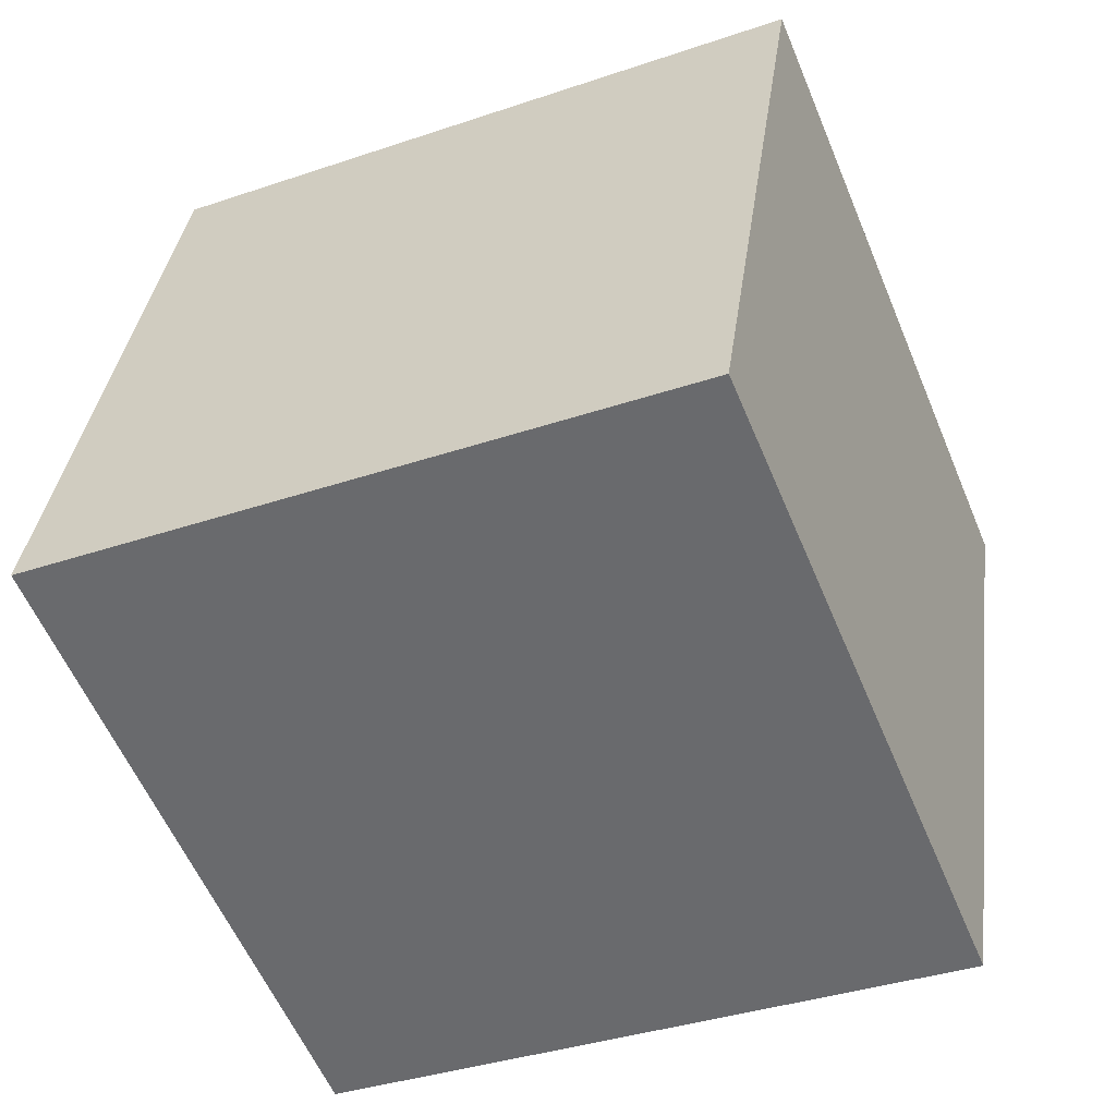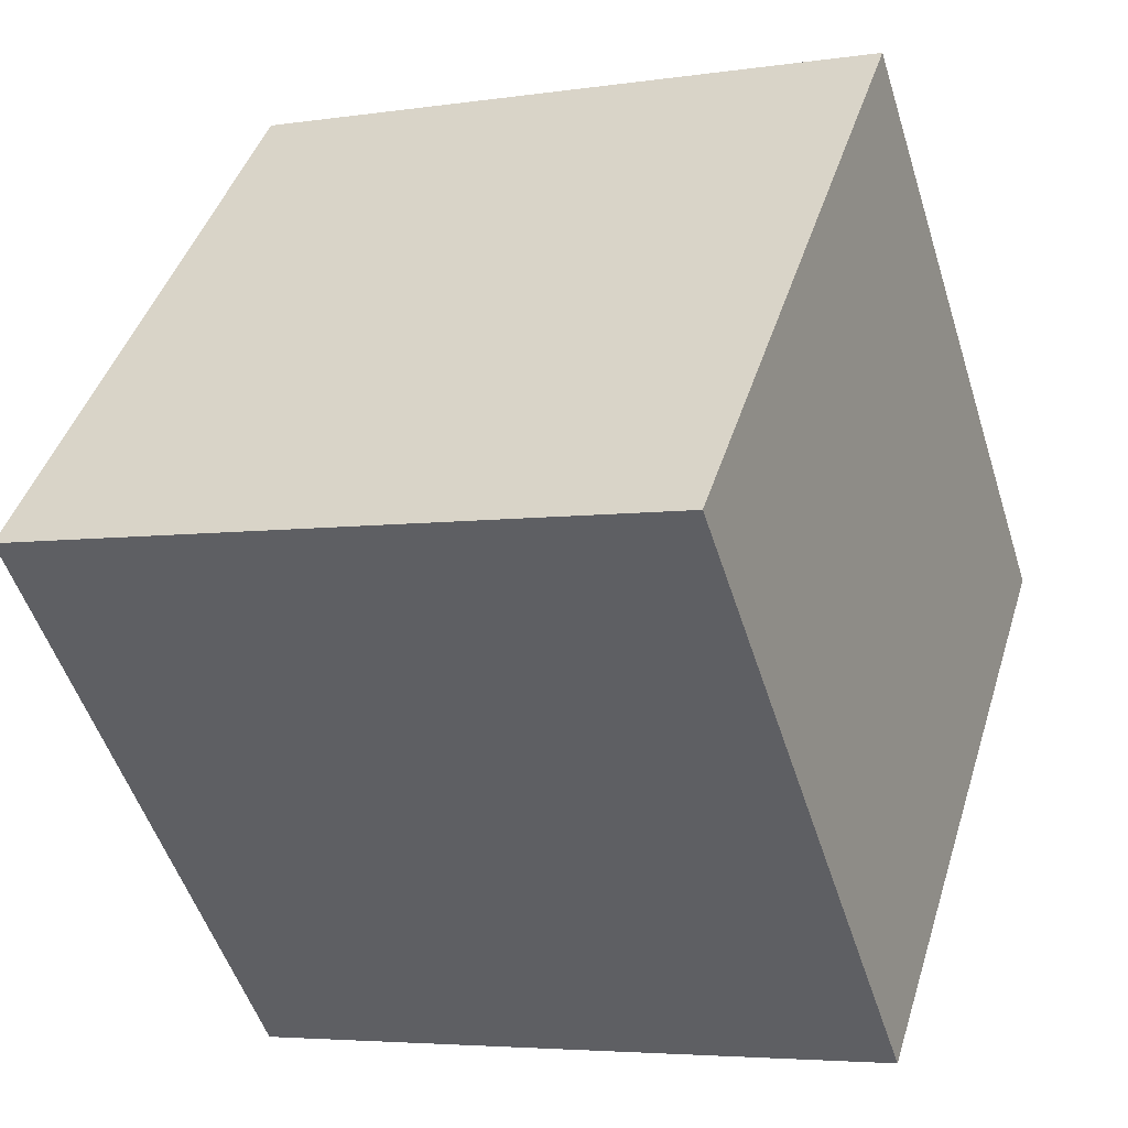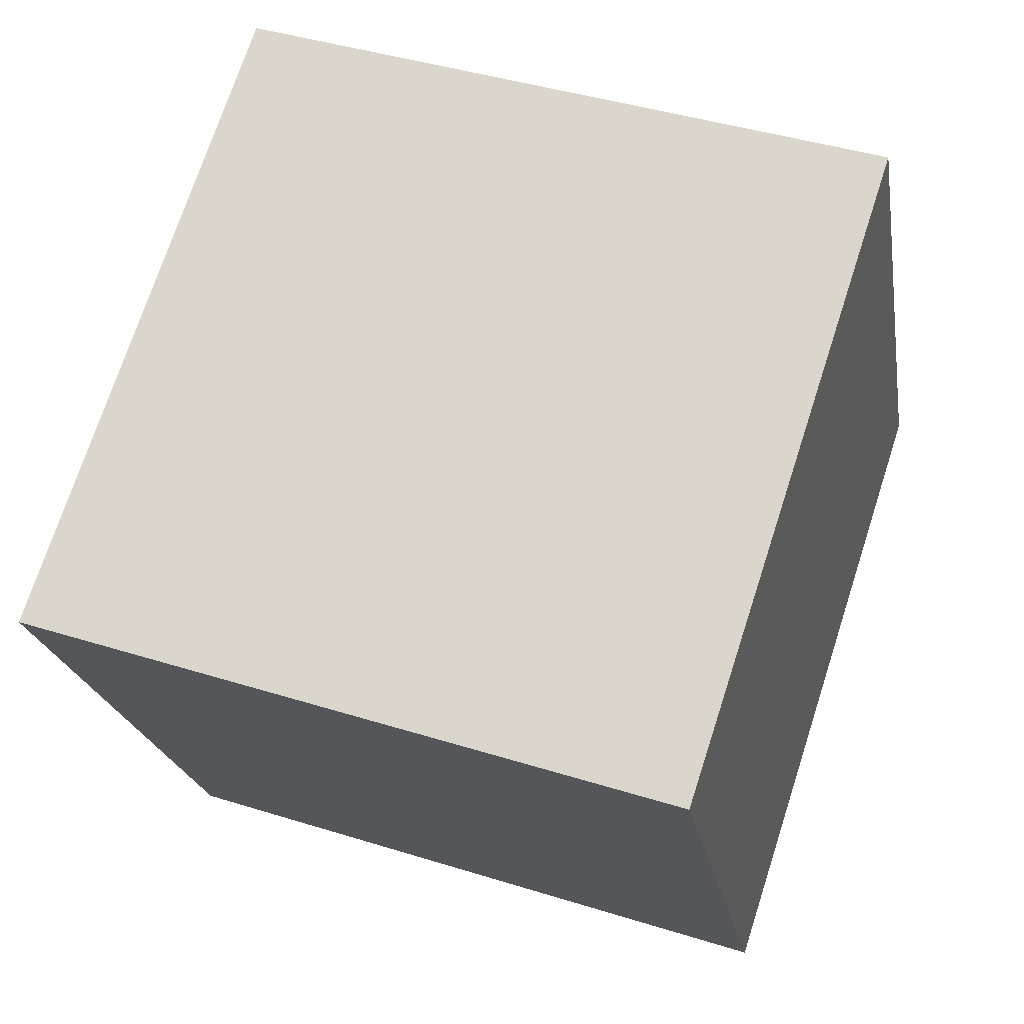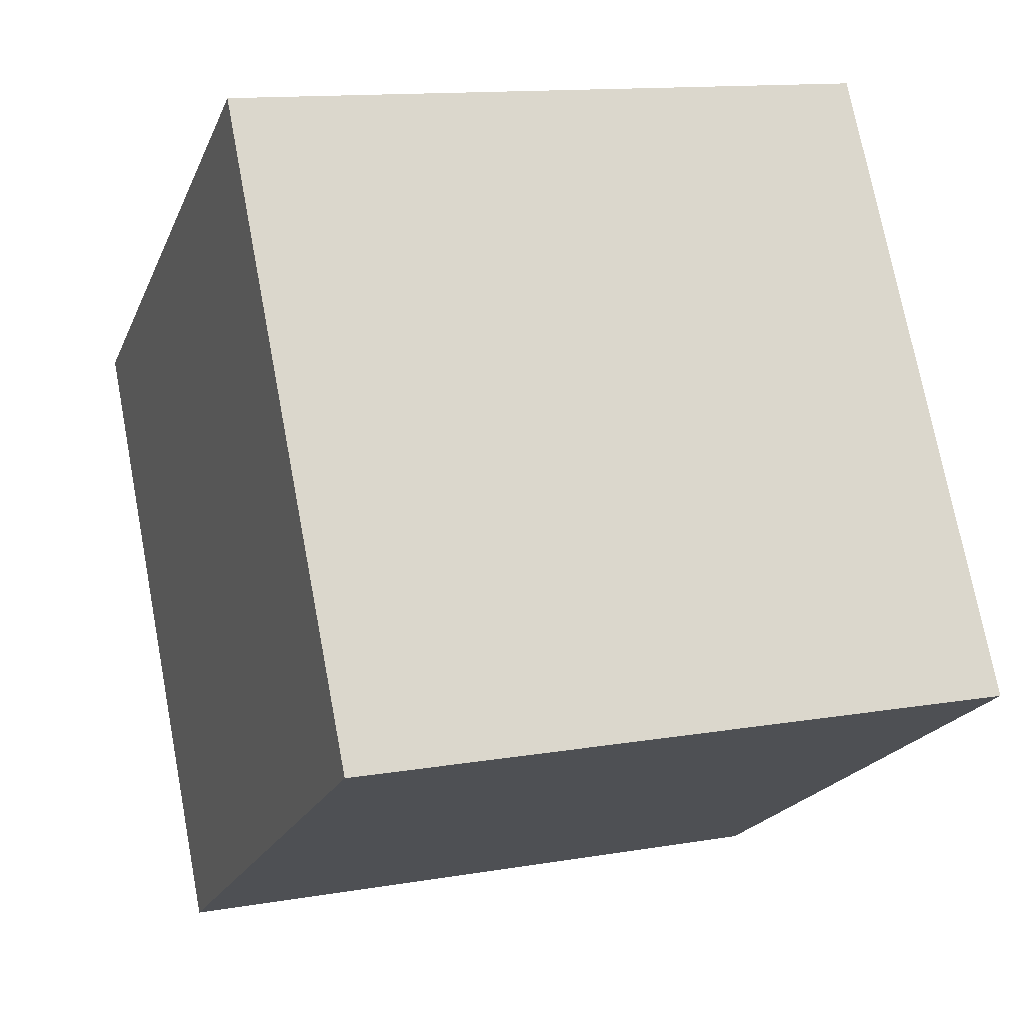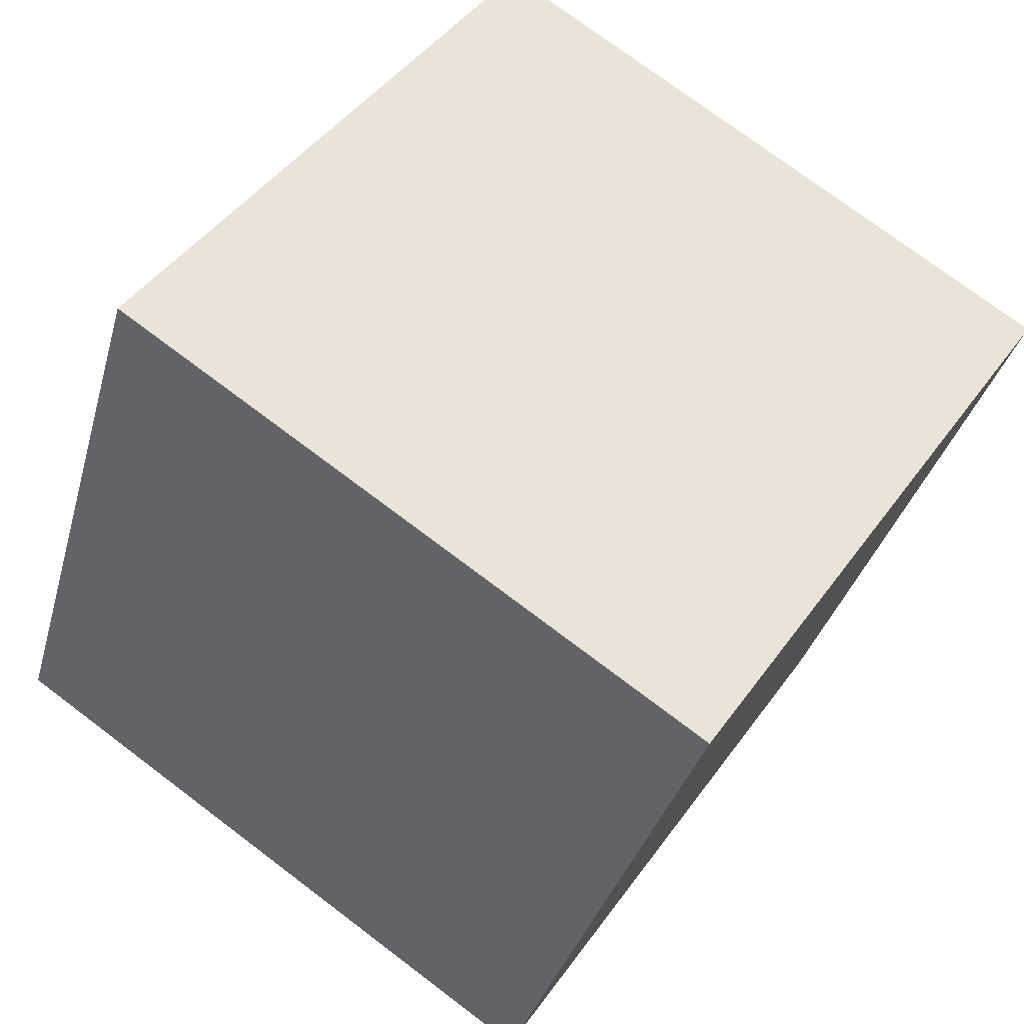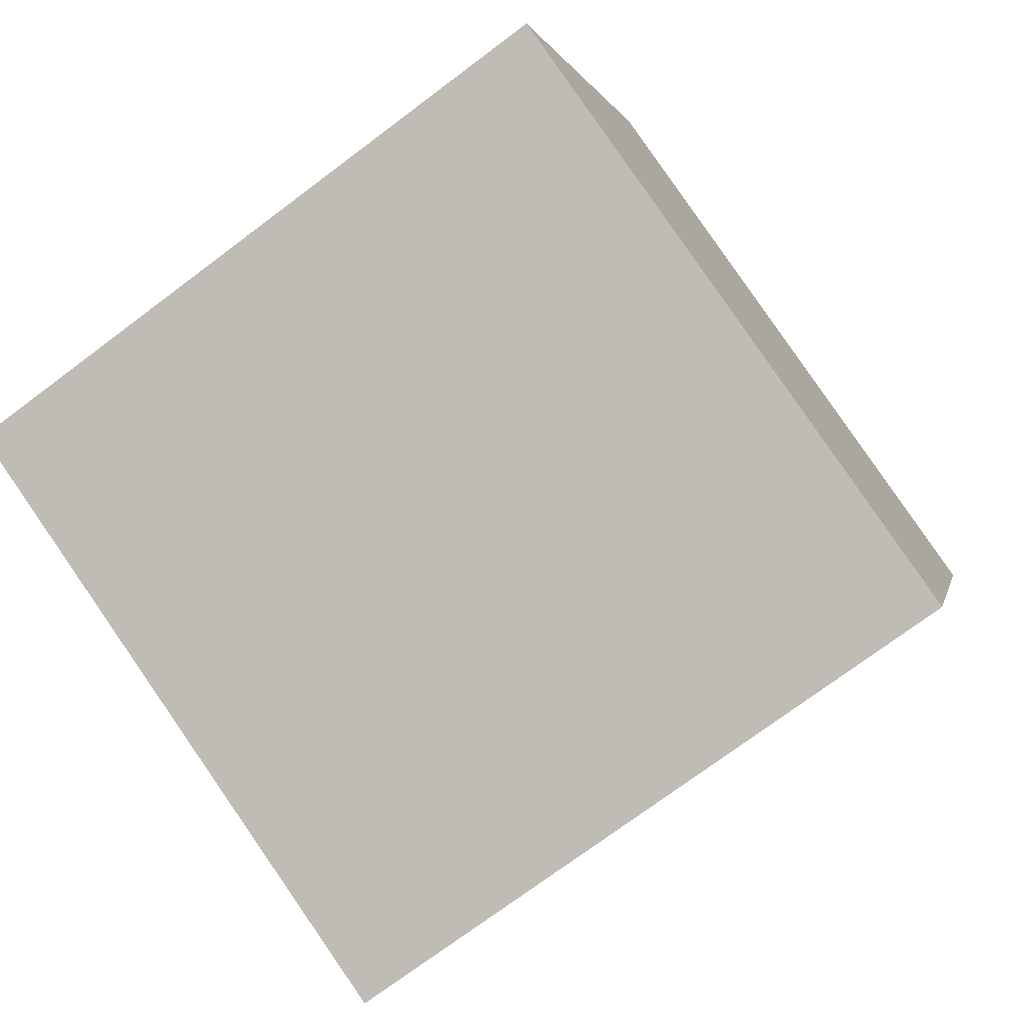
<metadata>
{"format":"obj","ext":"obj","renderer":"f3d","projection":"perspective","resolution":1024,"background":"white","views":[{"elev":-37.4,"azim":-155.8,"up":"+Y"},{"elev":43.9,"azim":107.3,"up":"+Y"},{"elev":-21.3,"azim":-80.3,"up":"+Y"},{"elev":74.1,"azim":-100.5,"up":"+Z"},{"elev":44.0,"azim":-56.7,"up":"+Y"},{"elev":-74.3,"azim":-142.7,"up":"+Y"}]}
</metadata>
<code>
v 0.3956 2.103 -7.25
v 0.4028 1.852 -6.49
v 0.3971 1.343 -7.5
v 0.4044 1.093 -6.74
v -0.4044 2.099 -7.243
v -0.3971 1.849 -6.484
v -0.4028 1.339 -7.494
v -0.3956 1.089 -6.734
f 2 3 1
f 4 7 3
f 8 5 7
f 6 1 5
f 7 1 3
f 4 6 8
f 2 4 3
f 4 8 7
f 8 6 5
f 6 2 1
f 7 5 1
f 4 2 6

</code>
